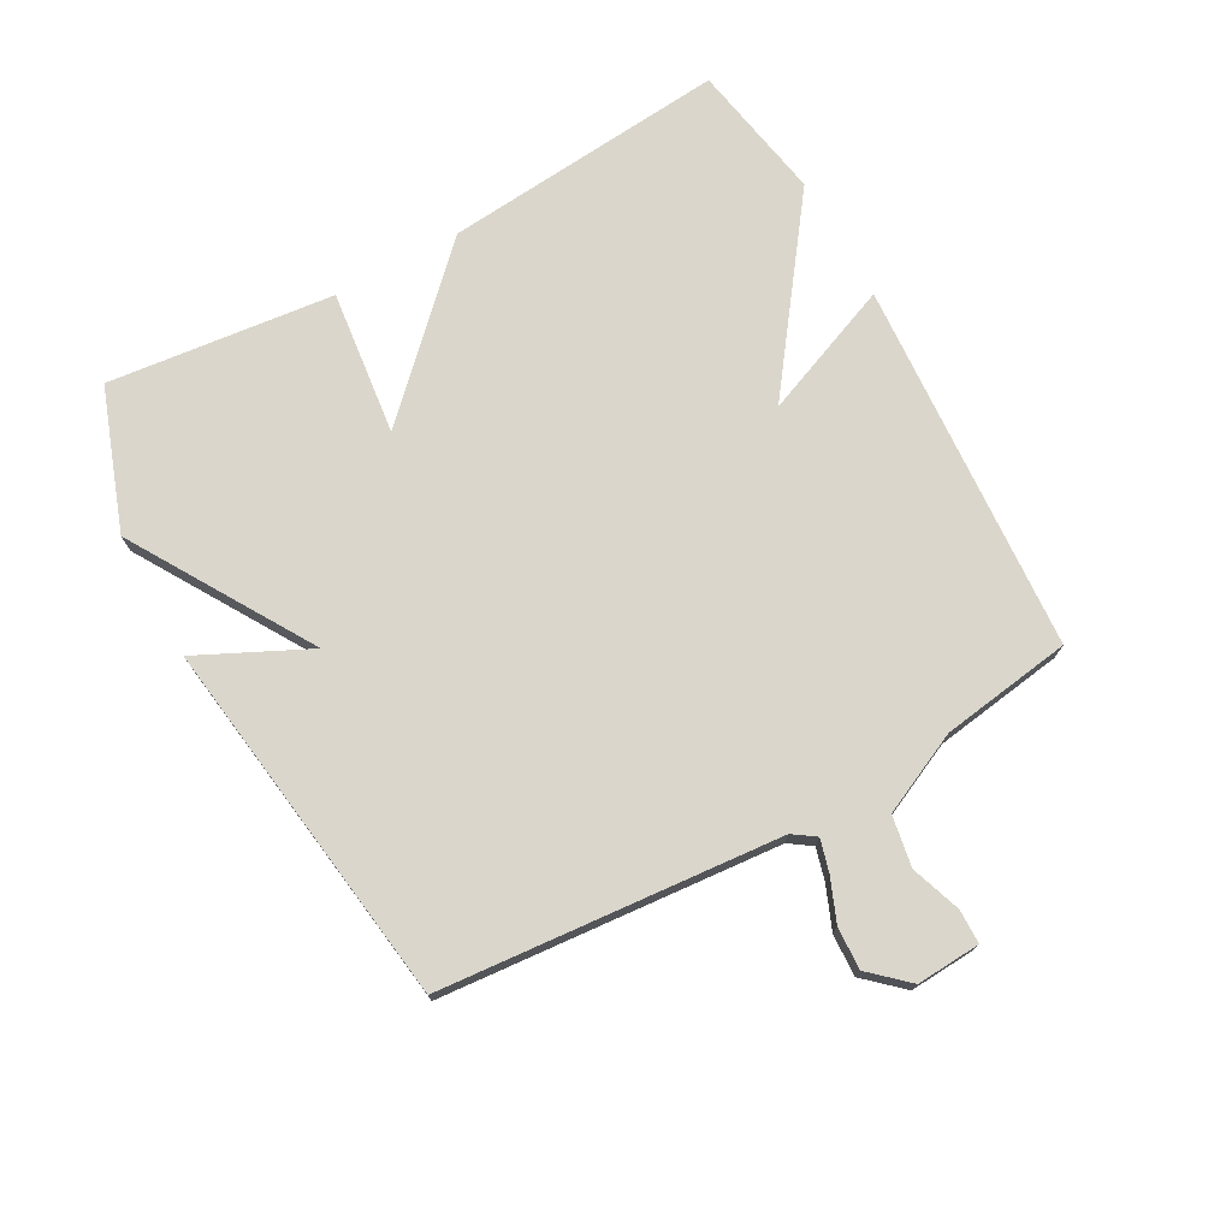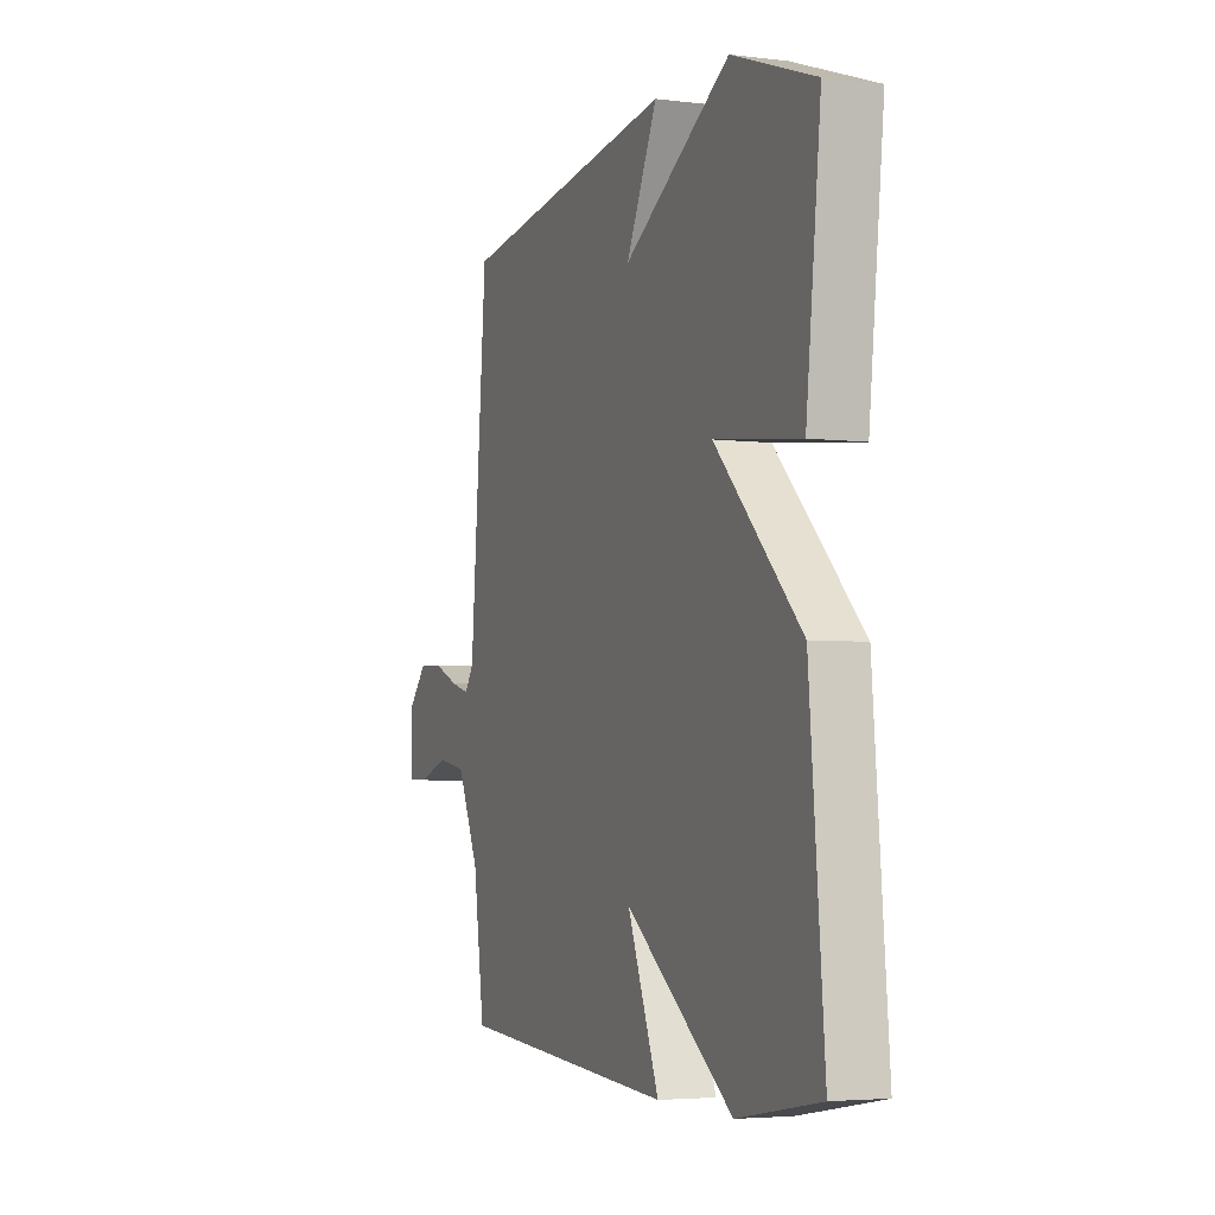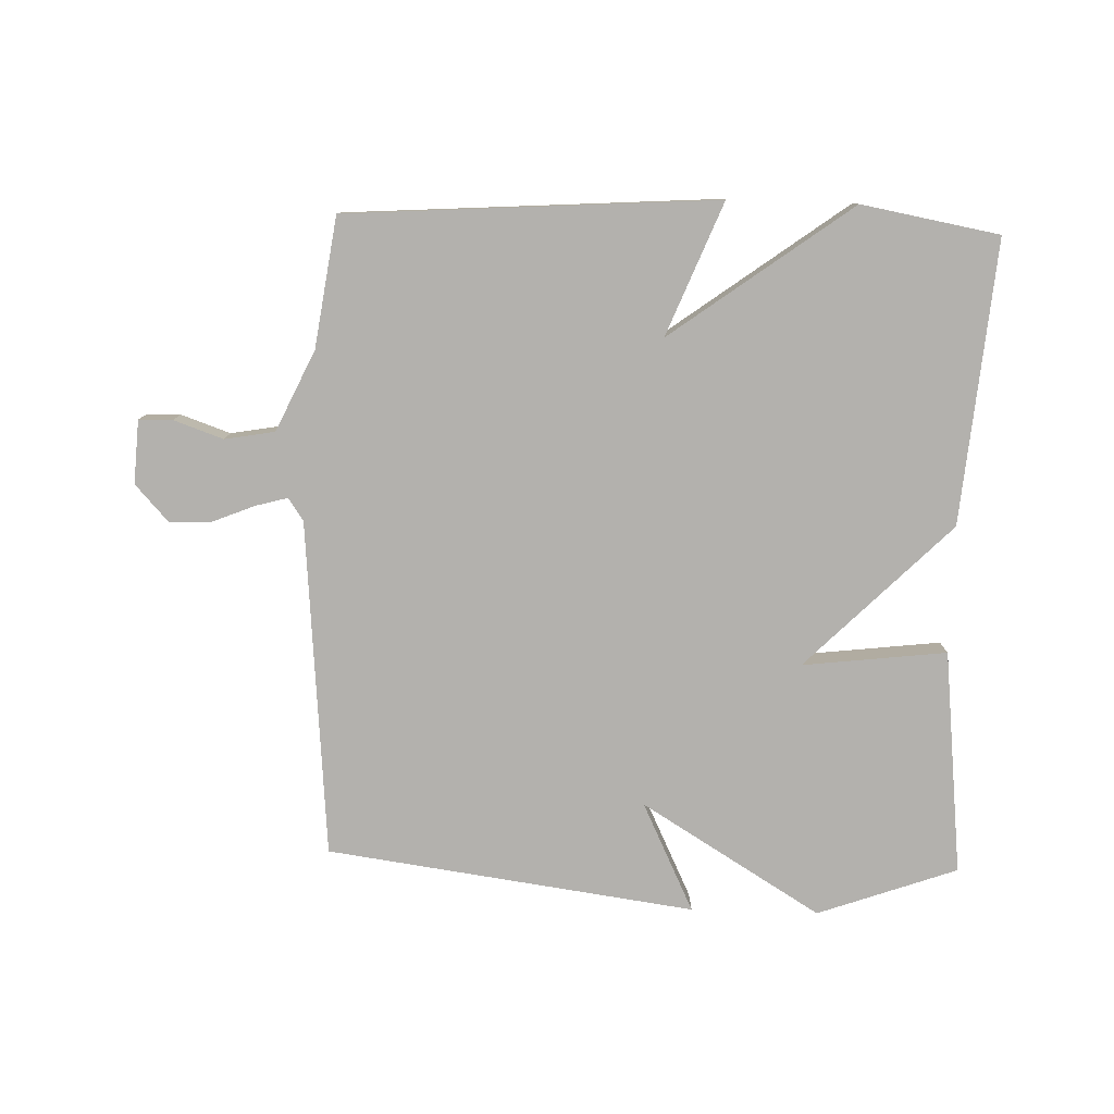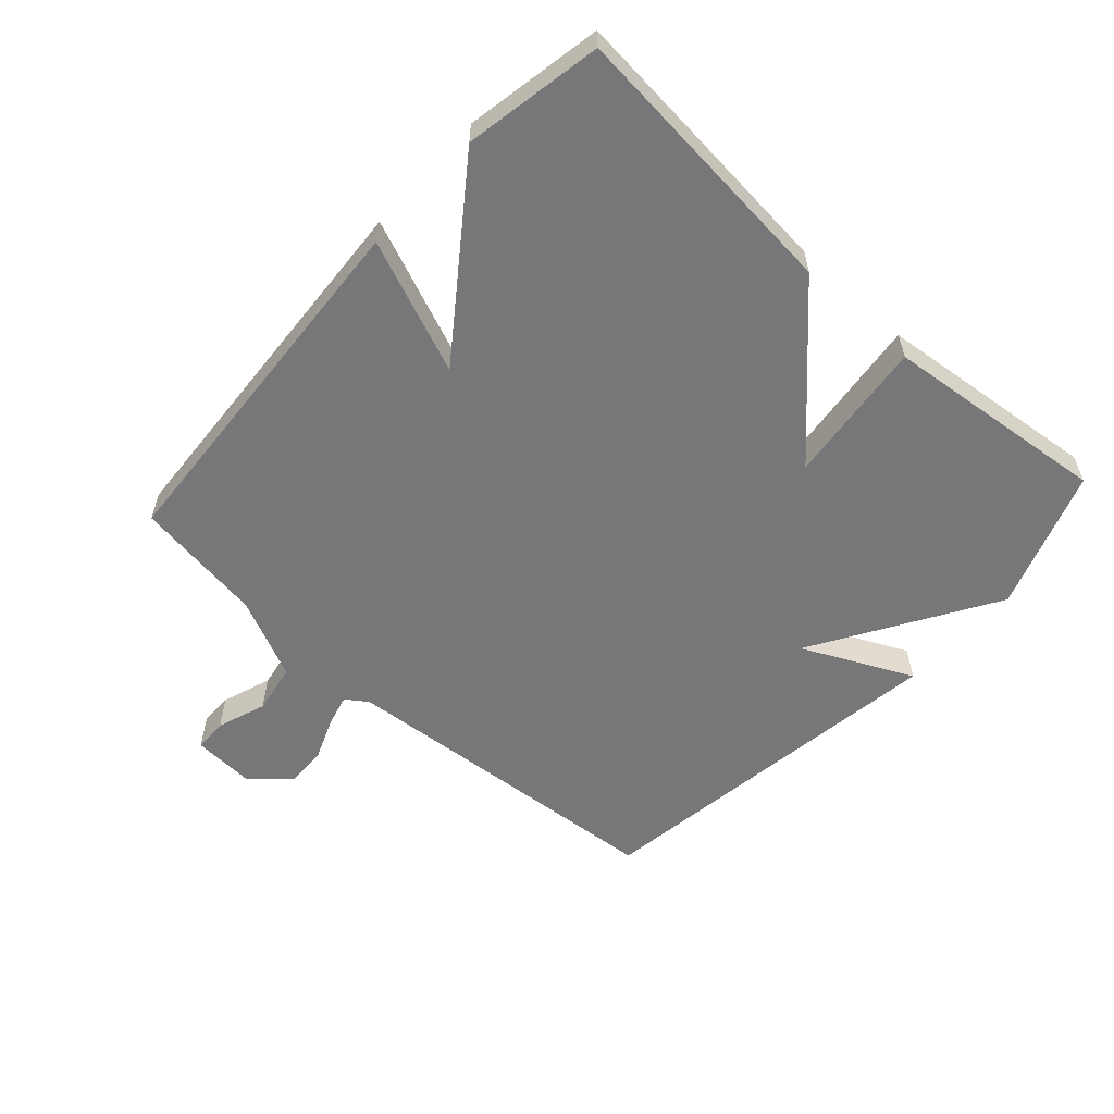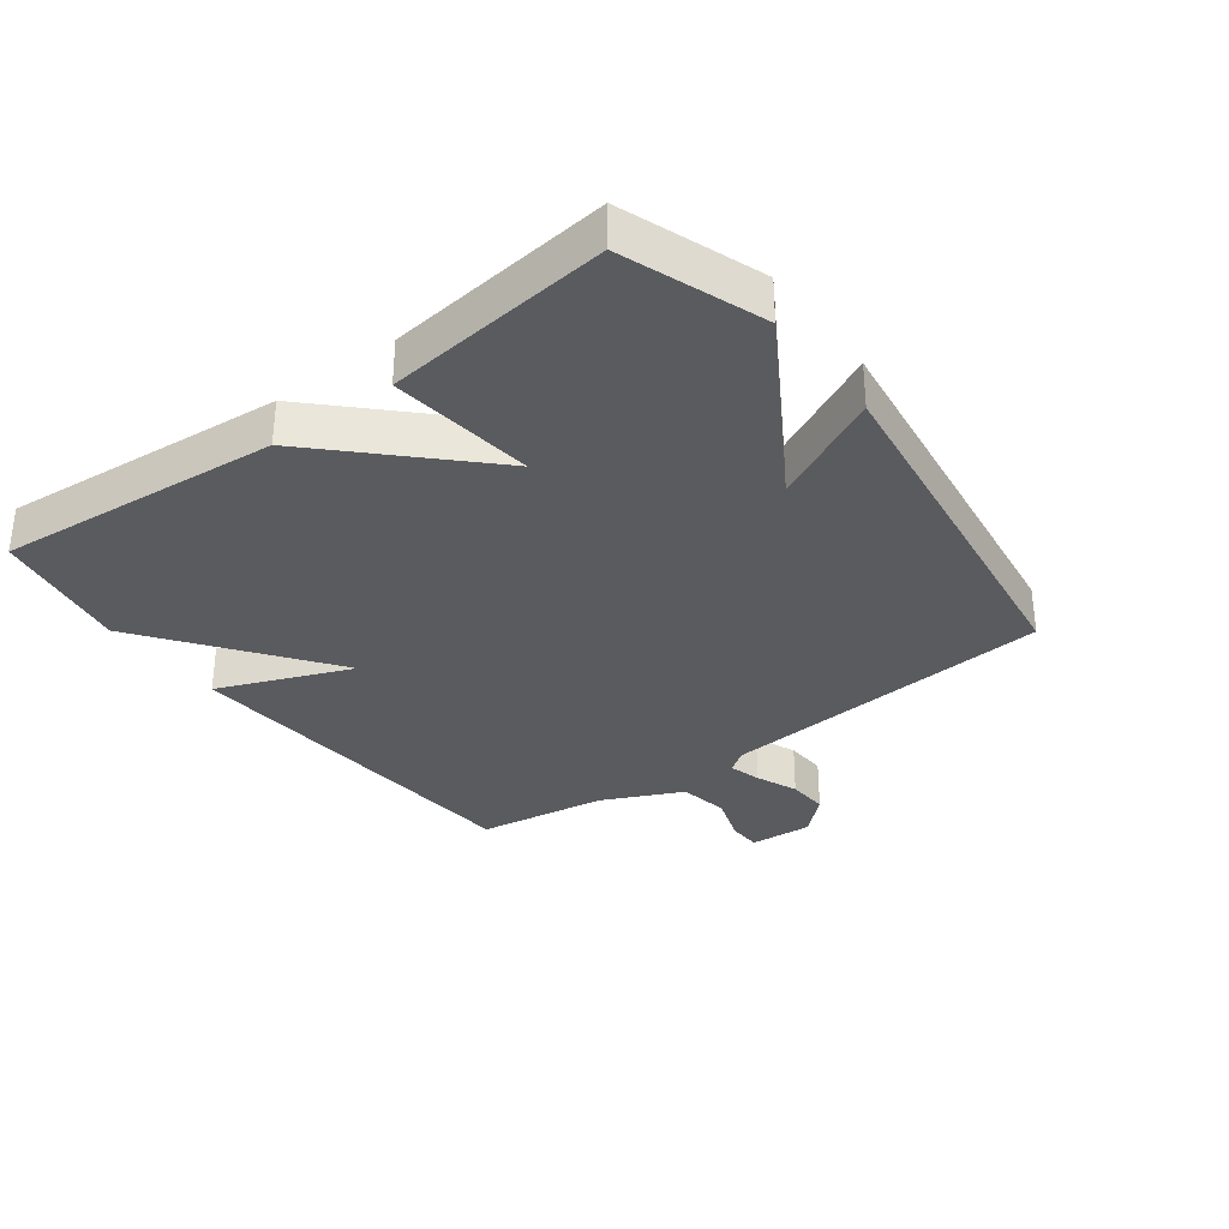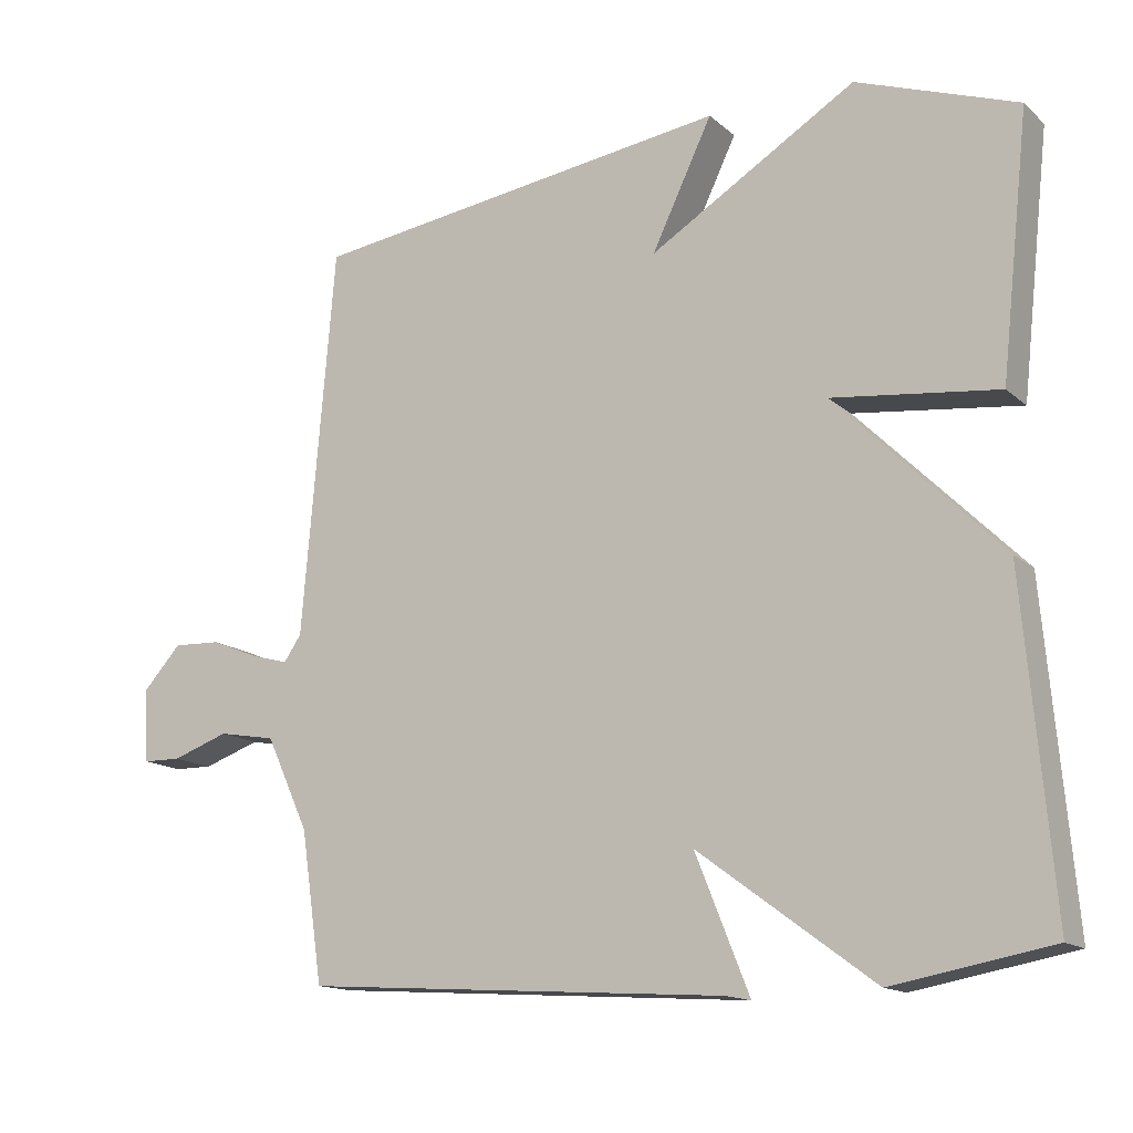
<metadata>
{"format":"obj","ext":"obj","renderer":"f3d","projection":"perspective","resolution":1024,"background":"white","views":[{"elev":74.1,"azim":61.0,"up":"+Y"},{"elev":-4.1,"azim":-111.9,"up":"+Z"},{"elev":-79.3,"azim":178.2,"up":"+Y"},{"elev":-57.2,"azim":-132.3,"up":"+Y"},{"elev":-32.7,"azim":-53.1,"up":"+Y"},{"elev":-14.6,"azim":-149.9,"up":"+Z"}]}
</metadata>
<code>
v 0.5 0.07 -0.5
v -0.083 0.07 -0.539
v 0.001 0.07 -0.33
v -0.283 0.07 -0.539
v -0.5 0.07 -0.5
v -0.461 0.07 -0.054
v -0.234 0.07 0.173
v -0.461 0.07 0.146
v -0.5 0.07 0.5
v -0.28 0.07 0.579
v 0.003 0.07 0.407
v -0.08 0.07 0.579
v 0.5 0.07 0.5
v 0.545 0.07 -0.031
v 0.569 0.07 -0.066
v 0.62 0.07 -0.052
v 0.686 0.07 -0.025
v 0.752 0.07 -0.022
v 0.805 0.07 -0.08
v 0.799 0.07 -0.18
v 0.746 0.07 -0.181
v 0.668 0.07 -0.154
v 0.589 0.07 -0.168
v 0.53 0.07 -0.295
v 0.5 0 -0.5
v -0.083 0 -0.539
v 0.001 0 -0.33
v -0.283 0 -0.539
v -0.5 0 -0.5
v -0.461 0 -0.054
v -0.234 0 0.173
v -0.461 0 0.146
v -0.5 0 0.5
v -0.28 0 0.579
v 0.003 0 0.407
v -0.08 0 0.579
v 0.5 0 0.5
v 0.545 0 -0.031
v 0.569 0 -0.066
v 0.62 0 -0.052
v 0.686 0 -0.025
v 0.752 0 -0.022
v 0.805 0 -0.08
v 0.799 0 -0.18
v 0.746 0 -0.181
v 0.668 0 -0.154
v 0.589 0 -0.168
v 0.53 0 -0.295
f 20 21 22
f 19 20 22
f 18 19 22
f 17 18 22
f 16 17 22
f 15 16 22 23
f 14 15 23 24
f 14 24 1
f 13 14 1
f 12 13 1
f 11 12 1
f 9 10 11
f 8 9 11
f 7 8 11
f 6 7 11
f 5 6 11
f 4 5 11
f 3 4 11
f 1 2 3
f 1 3 11
f 46 45 44
f 46 44 43
f 46 43 42
f 46 42 41
f 46 41 40
f 47 46 40 39
f 48 47 39 38
f 25 48 38
f 25 38 37
f 25 37 36
f 25 36 35
f 35 34 33
f 35 33 32
f 35 32 31
f 35 31 30
f 35 30 29
f 35 29 28
f 35 28 27
f 27 26 25
f 35 27 25
f 1 25 26 2
f 2 26 27 3
f 3 27 28 4
f 4 28 29 5
f 5 29 30 6
f 6 30 31 7
f 7 31 32 8
f 8 32 33 9
f 9 33 34 10
f 10 34 35 11
f 11 35 36 12
f 12 36 37 13
f 13 37 38 14
f 14 38 39 15
f 15 39 40 16
f 16 40 41 17
f 17 41 42 18
f 18 42 43 19
f 19 43 44 20
f 20 44 45 21
f 21 45 46 22
f 22 46 47 23
f 23 47 48 24
f 24 48 25 1

</code>
